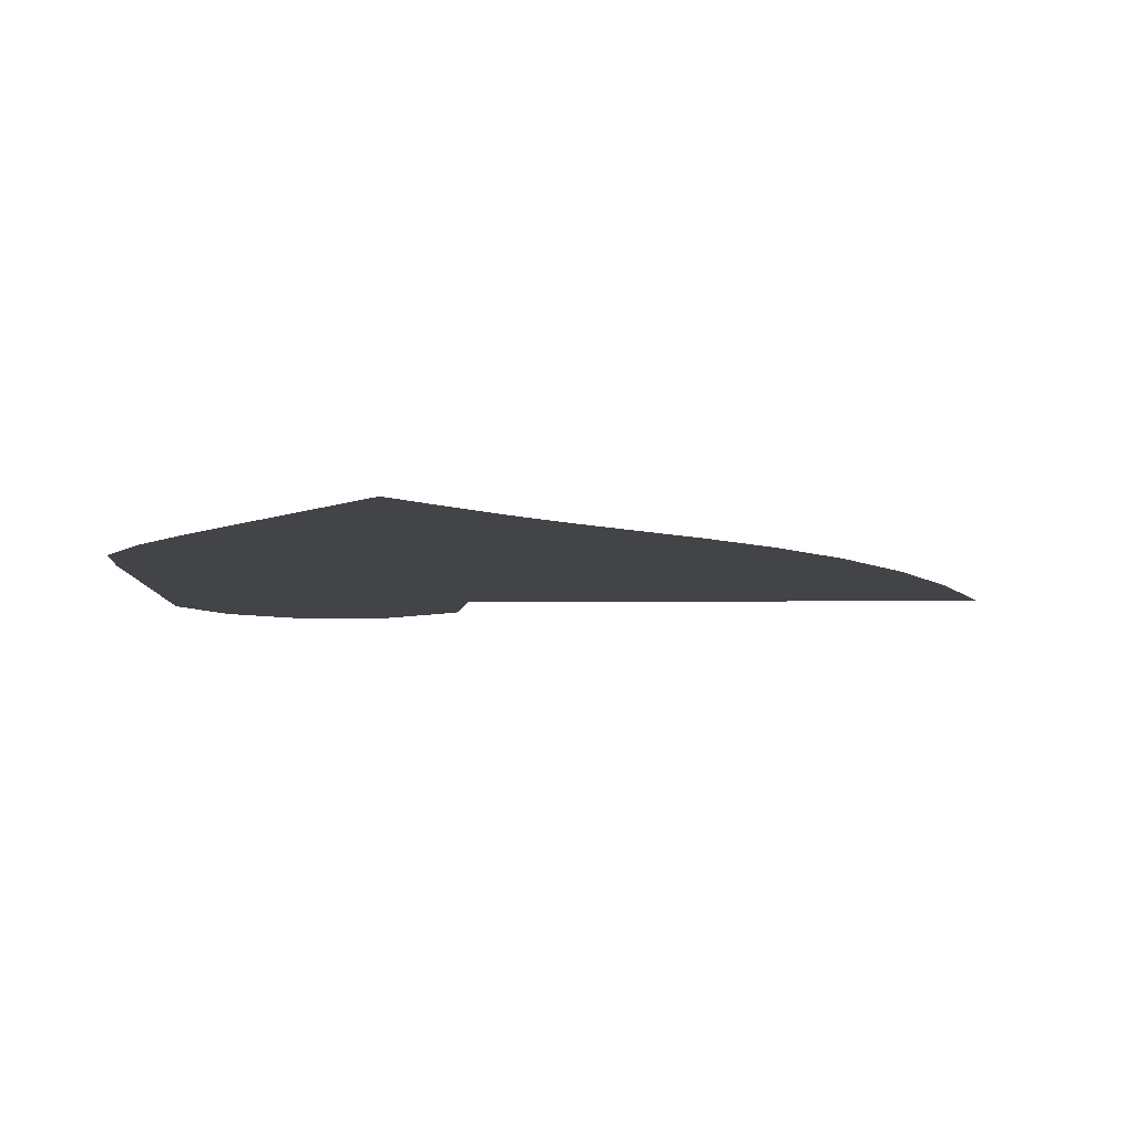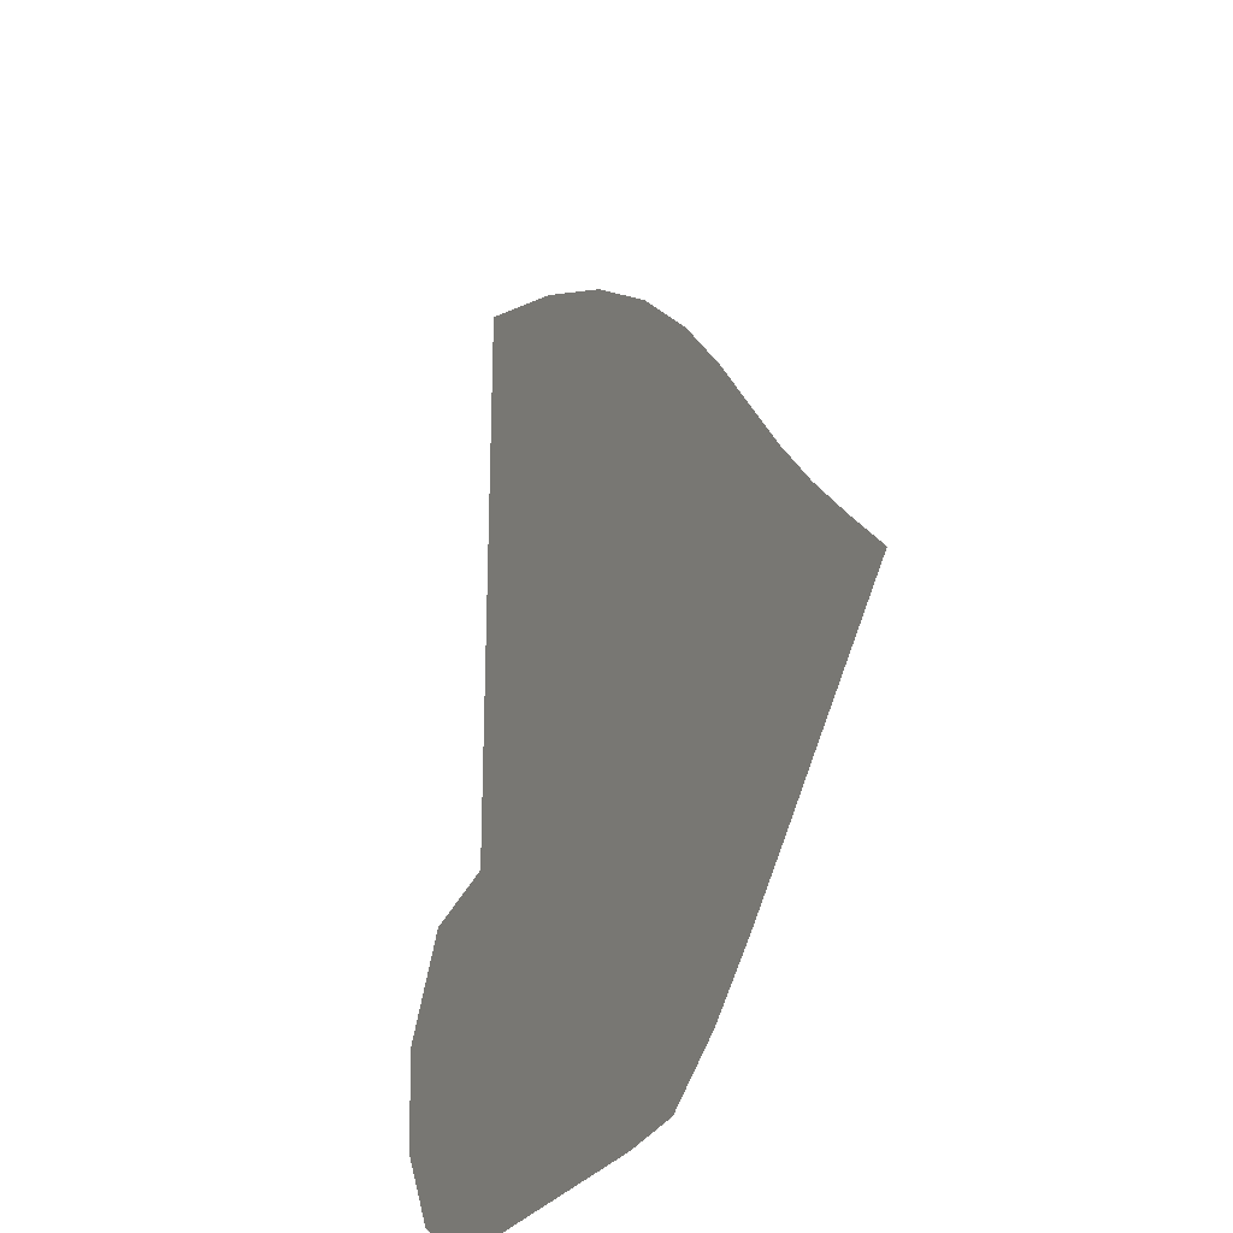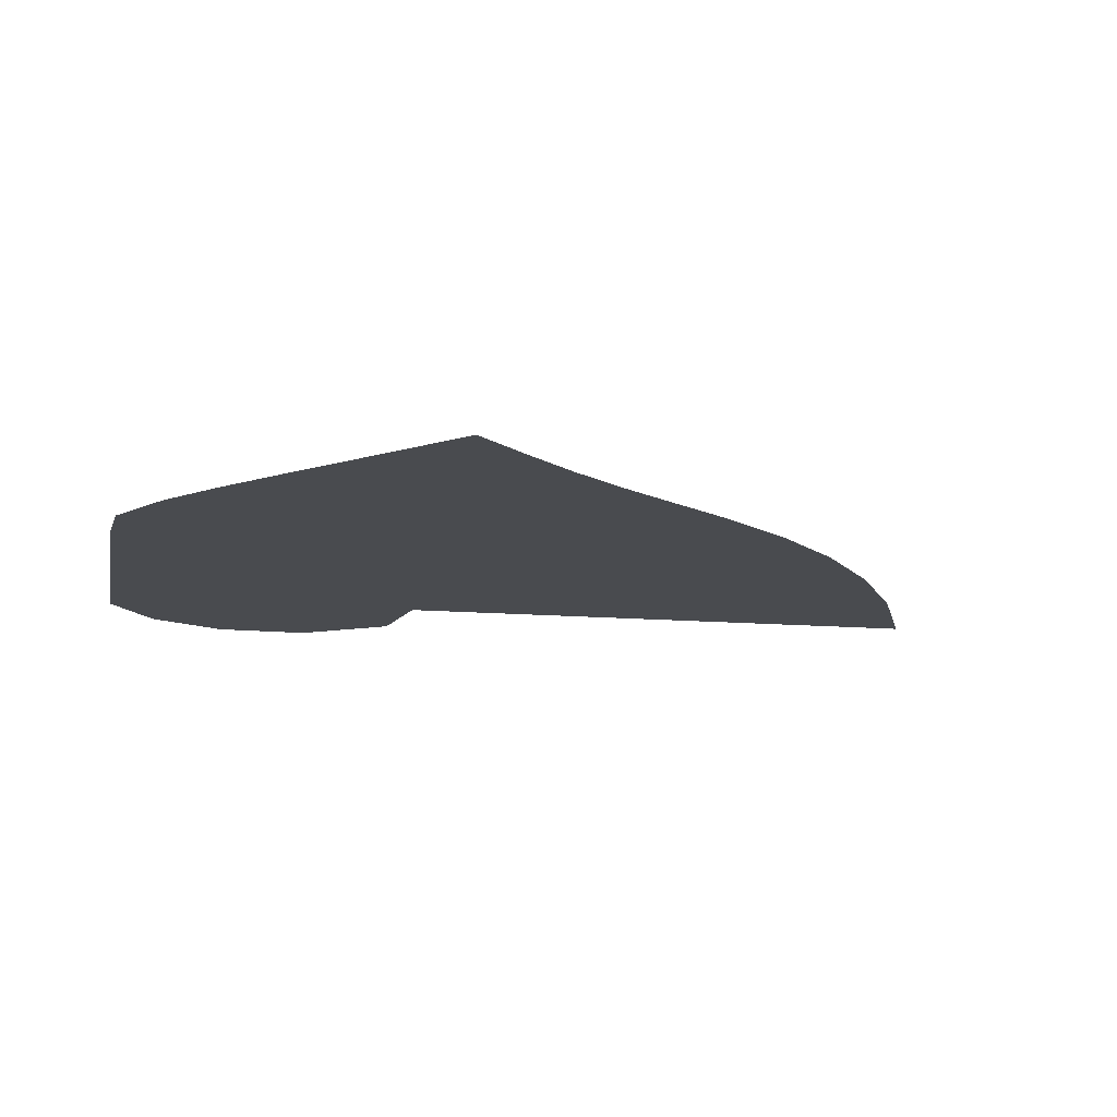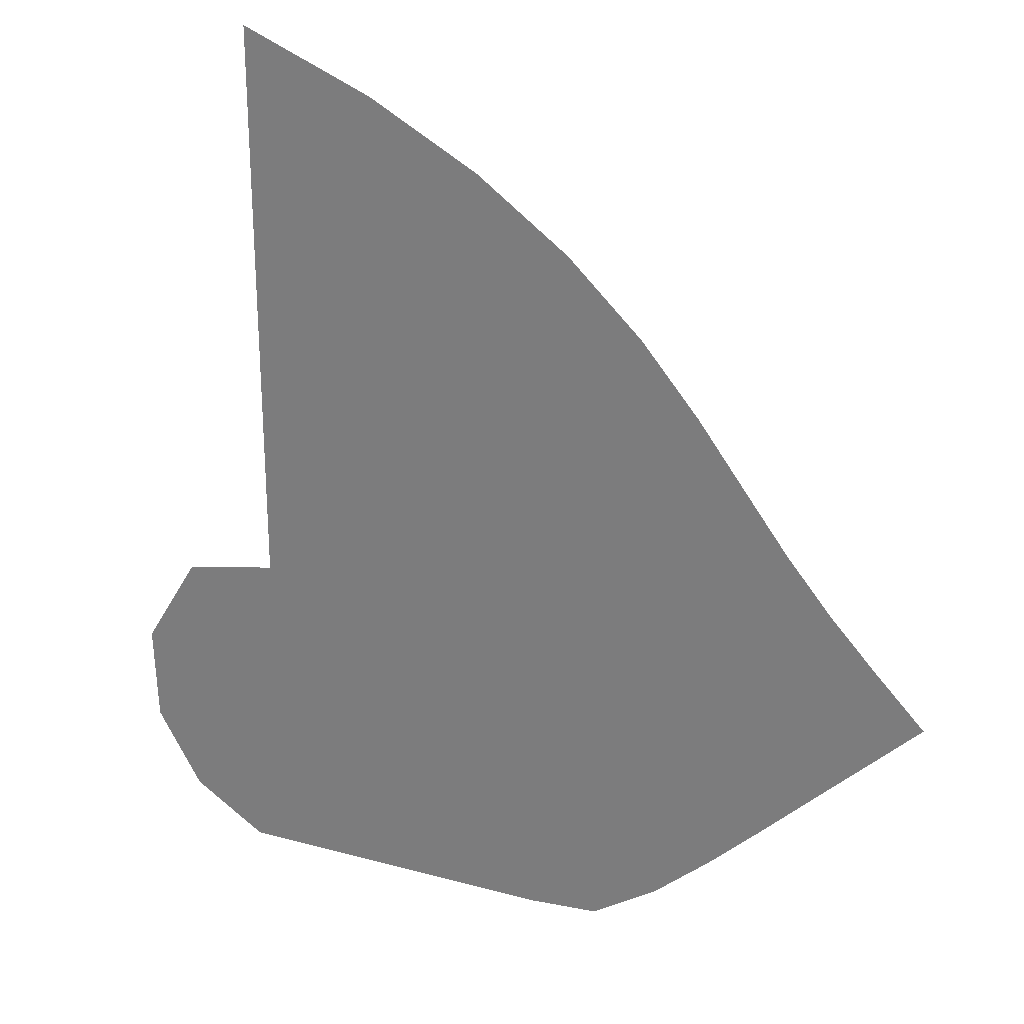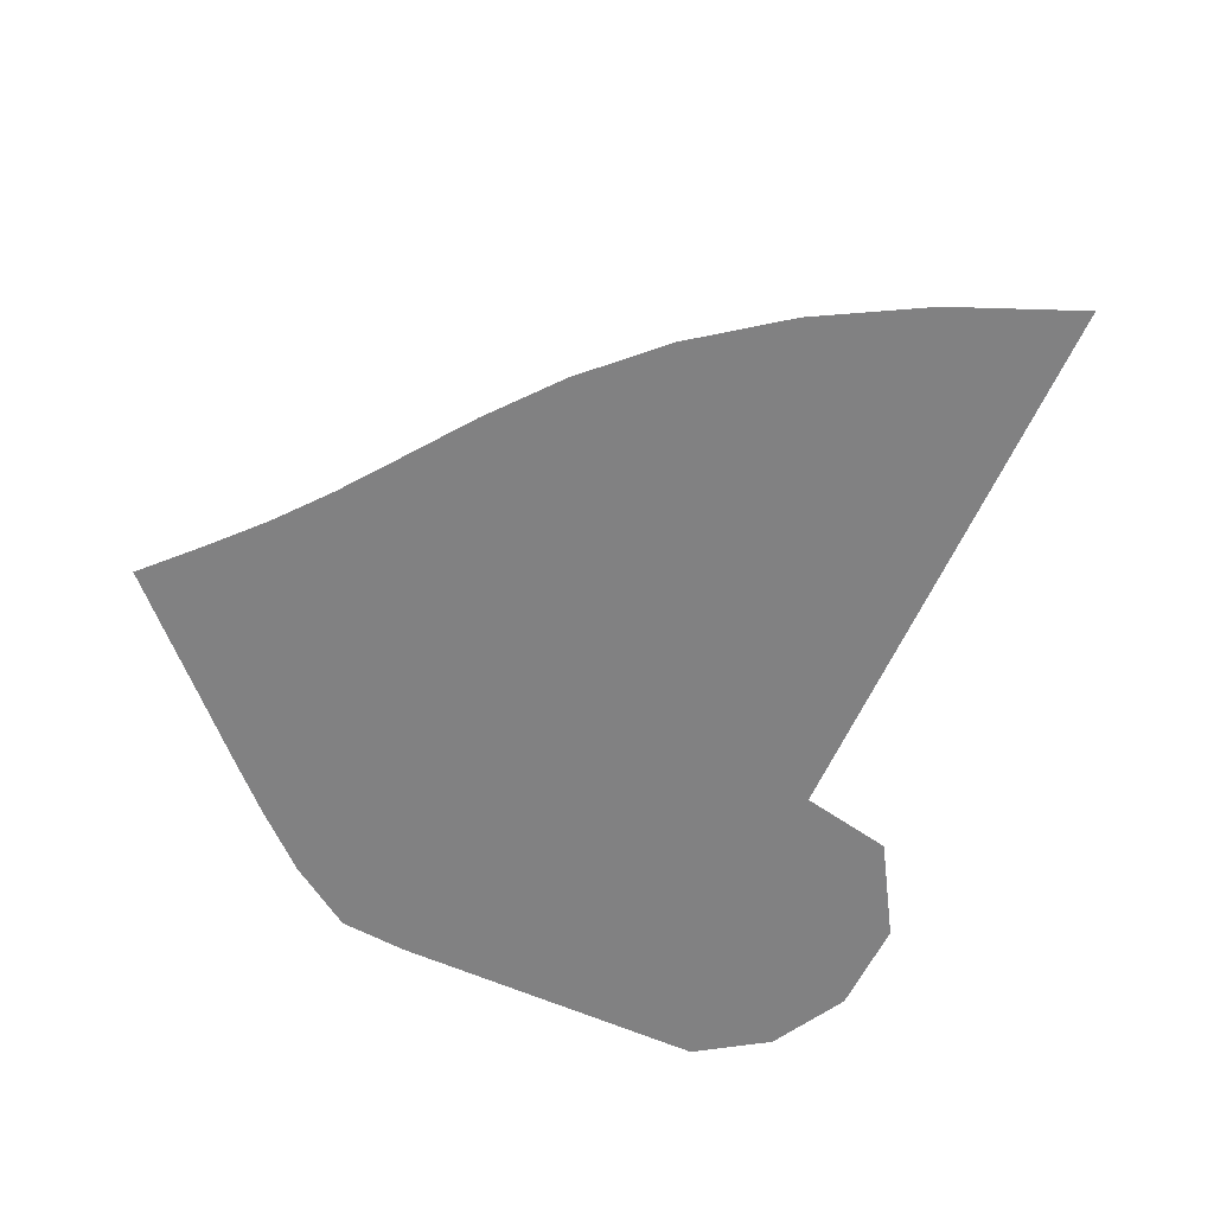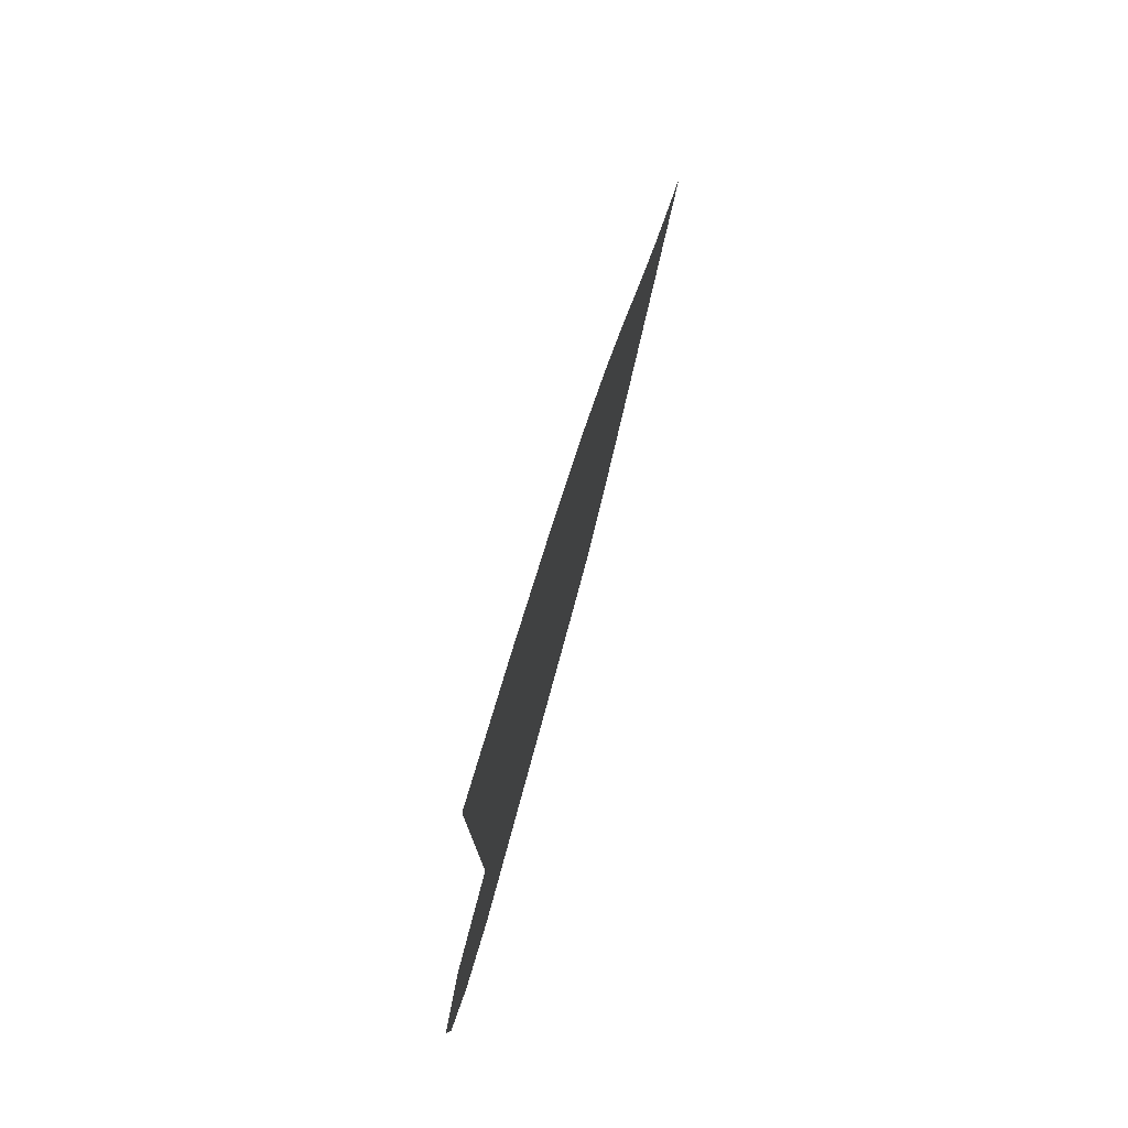
<metadata>
{"format":"obj","ext":"obj","renderer":"f3d","projection":"perspective","resolution":1024,"background":"white","views":[{"elev":-8.2,"azim":91.2,"up":"+Z"},{"elev":-28.0,"azim":64.4,"up":"+Y"},{"elev":-13.7,"azim":79.5,"up":"+Z"},{"elev":26.7,"azim":23.0,"up":"+Y"},{"elev":-60.5,"azim":155.7,"up":"+Z"},{"elev":79.5,"azim":-74.7,"up":"+Y"}]}
</metadata>
<code>
v  0.001363  5.999  0
v  0.8483  5.648  0
v  1.562  5.251  0
v  2.163  4.808  0
v  2.65  4.337  0
v  3.035  3.873  0
v  3.353  3.443  0
v  3.642  3.054  0
v  3.935  2.699  0
v  4.248  2.361  0
v  4.58  2.016  0
v  0.001187  5.499  0
v  0.6977  5.186  0
v  1.322  4.819  0
v  1.857  4.411  0
v  2.296  3.978  0
v  2.654  3.544  0
v  2.965  3.127  0
v  3.261  2.736  0
v  3.568  2.37  0
v  3.894  2.019  0
v  4.234  1.67  0
v  0.000631  4.999  0
v  0.5938  4.706  0
v  1.133  4.364  0
v  1.597  3.981  0
v  1.982  3.575  0
v  2.305  3.167  0
v  2.6  2.772  0
v  2.898  2.396  0
v  3.213  2.034  0
v  3.548  1.682  0
v  3.894  1.331  0
v  0.000177  4.499  0
v  0.51  4.222  0
v  0.9712  3.897  0
v  1.363  3.531  0
v  1.687  3.145  0
v  1.968  2.763  0
v  2.244  2.396  0
v  2.541  2.044  0
v  2.866  1.696  0
v  3.209  1.347  0
v  3.56  0.9944  0
v  -0.000249  3.999  0
v  0.4343  3.745  0
v  0.821  3.432  0
v  1.138  3.077  0
v  1.394  2.707  0
v  1.628  2.35  0
v  1.884  2.016  0
v  2.184  1.695  0
v  2.52  1.366  0
v  2.87  1.018  0
v  3.218  0.6603  0
v  -0.000704  3.5  0
v  0.3599  3.285  0
v  0.672  2.986  0
v  0.9086  2.638  0
v  1.091  2.283  0
v  1.274  1.95  0
v  1.511  1.651  0
v  1.817  1.367  0
v  2.166  1.059  0
v  2.52  0.7077  0
v  2.846  0.3254  0
v  -0.001207  3  0
v  0.2834  2.853  0
v  0.5152  2.572  0
v  0.659  2.233  0
v  0.7634  1.894  0
v  0.897  1.583  0
v  1.116  1.319  0
v  1.427  1.078  0
v  1.787  0.8079  0
v  2.143  0.4675  0
v  2.411  0.03585  0
v  -0.001743  2.5  0
v  0.2065  2.441  0
v  0.3369  2.188  0
v  0.3636  1.875  0
v  0.3873  1.564  0
v  0.4803  1.274  0
v  0.6863  1.034  0
v  0.9978  0.8401  0
v  1.365  0.6326  0
v  1.721  0.3584  0
v  1.948  0  0
v  -0.002146  1.999  0
v  0.1041  2.051  0
v  0.09248  1.82  0
v  -0.01717  1.611  0
v  -0.06184  1.336  0
v  0.01267  1.04  0
v  0.2215  0.7894  0
v  0.5438  0.6175  0
v  0.9297  0.4834  0
v  1.309  0.2966  0
v  1.549  0  0
v  -0.000912  1.5  0
v  0.3071  1.69  0
v  -0.04127  2.028  0
v  -0.3997  1.769  0
v  -0.5443  1.358  0
v  -0.4879  0.925  0
v  -0.2533  0.569  0
v  0.1124  0.3559  0
v  0.5358  0.2802  0
v  0.9374  0.2159  0
v  1.234  0  0
v  0.000884  1.001  0
v  0.5677  1.509  0
v  0.1508  2.252  0
v  -0.6219  2.096  0
v  -0.989  1.482  0
v  -0.9684  0.835  0
v  -0.6754  0.3145  0
v  -0.1966  0  0
v  0.2971  0  0
v  0.6946  0  0
v  0.9938  0  0
f 1 2 13
f 1 13 12
f 2 3 14
f 2 14 13
f 3 4 15
f 3 15 14
f 4 5 16
f 4 16 15
f 5 6 17
f 5 17 16
f 6 7 18
f 6 18 17
f 7 8 19
f 7 19 18
f 8 9 20
f 8 20 19
f 9 10 21
f 9 21 20
f 10 11 22
f 10 22 21
f 12 13 24
f 12 24 23
f 13 14 25
f 13 25 24
f 14 15 26
f 14 26 25
f 15 16 27
f 15 27 26
f 16 17 28
f 16 28 27
f 17 18 29
f 17 29 28
f 18 19 30
f 18 30 29
f 19 20 31
f 19 31 30
f 20 21 32
f 20 32 31
f 21 22 33
f 21 33 32
f 23 24 35
f 23 35 34
f 24 25 36
f 24 36 35
f 25 26 37
f 25 37 36
f 26 27 38
f 26 38 37
f 27 28 39
f 27 39 38
f 28 29 40
f 28 40 39
f 29 30 41
f 29 41 40
f 30 31 42
f 30 42 41
f 31 32 43
f 31 43 42
f 32 33 44
f 32 44 43
f 34 35 46
f 34 46 45
f 35 36 47
f 35 47 46
f 36 37 48
f 36 48 47
f 37 38 49
f 37 49 48
f 38 39 50
f 38 50 49
f 39 40 51
f 39 51 50
f 40 41 52
f 40 52 51
f 41 42 53
f 41 53 52
f 42 43 54
f 42 54 53
f 43 44 55
f 43 55 54
f 45 46 57
f 45 57 56
f 46 47 58
f 46 58 57
f 47 48 59
f 47 59 58
f 48 49 60
f 48 60 59
f 49 50 61
f 49 61 60
f 50 51 62
f 50 62 61
f 51 52 63
f 51 63 62
f 52 53 64
f 52 64 63
f 53 54 65
f 53 65 64
f 54 55 66
f 54 66 65
f 56 57 68
f 56 68 67
f 57 58 69
f 57 69 68
f 58 59 70
f 58 70 69
f 59 60 71
f 59 71 70
f 60 61 72
f 60 72 71
f 61 62 73
f 61 73 72
f 62 63 74
f 62 74 73
f 63 64 75
f 63 75 74
f 64 65 76
f 64 76 75
f 65 66 77
f 65 77 76
f 67 68 79
f 67 79 78
f 68 69 80
f 68 80 79
f 69 70 81
f 69 81 80
f 70 71 82
f 70 82 81
f 71 72 83
f 71 83 82
f 72 73 84
f 72 84 83
f 73 74 85
f 73 85 84
f 74 75 86
f 74 86 85
f 75 76 87
f 75 87 86
f 76 77 88
f 76 88 87
f 78 79 90
f 78 90 89
f 79 80 91
f 79 91 90
f 80 81 92
f 80 92 91
f 81 82 93
f 81 93 92
f 82 83 94
f 82 94 93
f 83 84 95
f 83 95 94
f 84 85 96
f 84 96 95
f 85 86 97
f 85 97 96
f 86 87 98
f 86 98 97
f 87 88 99
f 87 99 98
f 89 90 101
f 89 101 100
f 90 91 102
f 90 102 101
f 91 92 103
f 91 103 102
f 92 93 104
f 92 104 103
f 93 94 105
f 93 105 104
f 94 95 106
f 94 106 105
f 95 96 107
f 95 107 106
f 96 97 108
f 96 108 107
f 97 98 109
f 97 109 108
f 98 99 110
f 98 110 109
f 100 101 112
f 100 112 111
f 101 102 113
f 101 113 112
f 102 103 114
f 102 114 113
f 103 104 115
f 103 115 114
f 104 105 116
f 104 116 115
f 105 106 117
f 105 117 116
f 106 107 118
f 106 118 117
f 107 108 119
f 107 119 118
f 108 109 120
f 108 120 119
f 109 110 121
f 109 121 120

</code>
